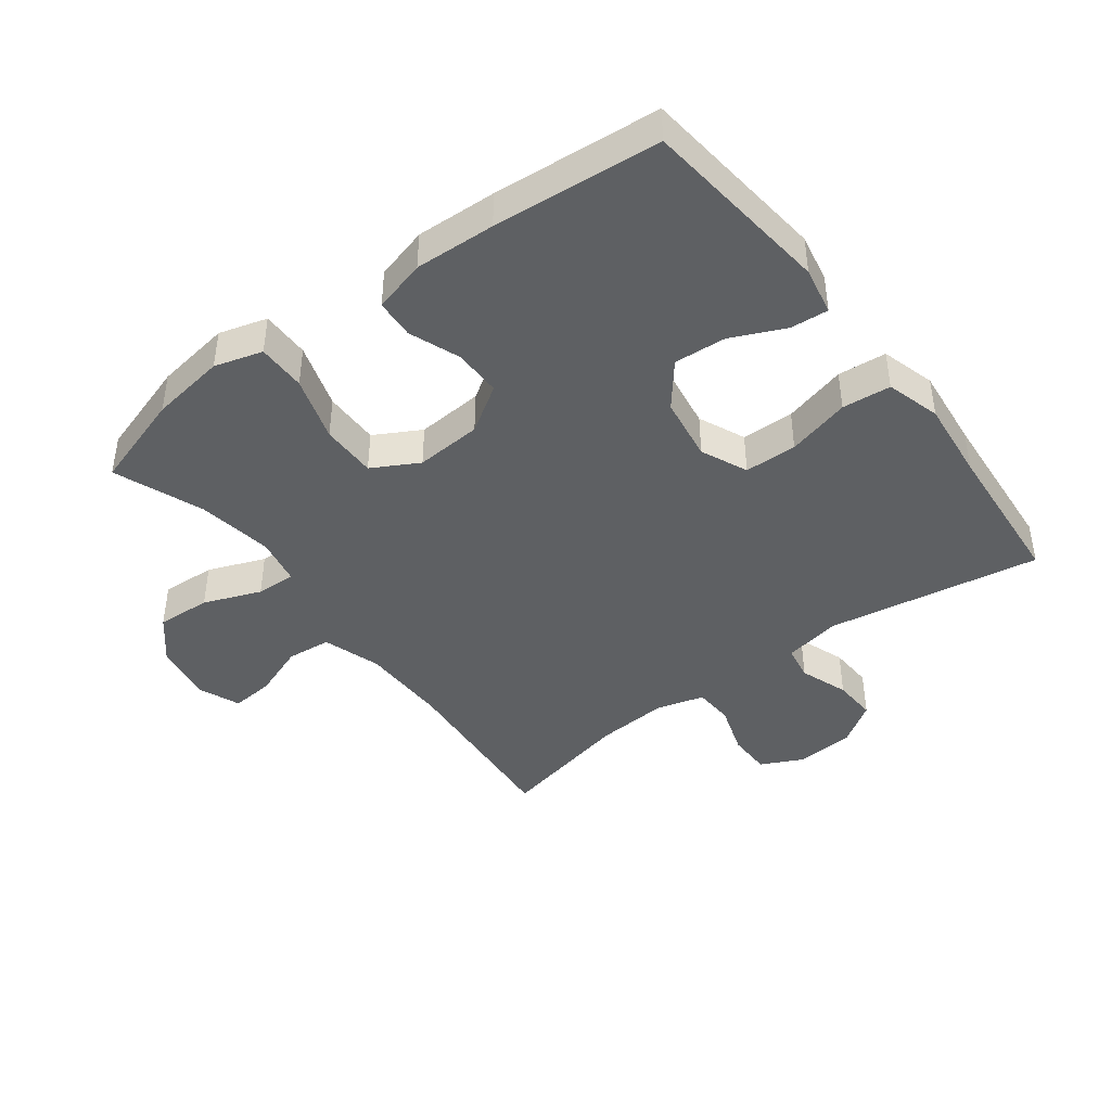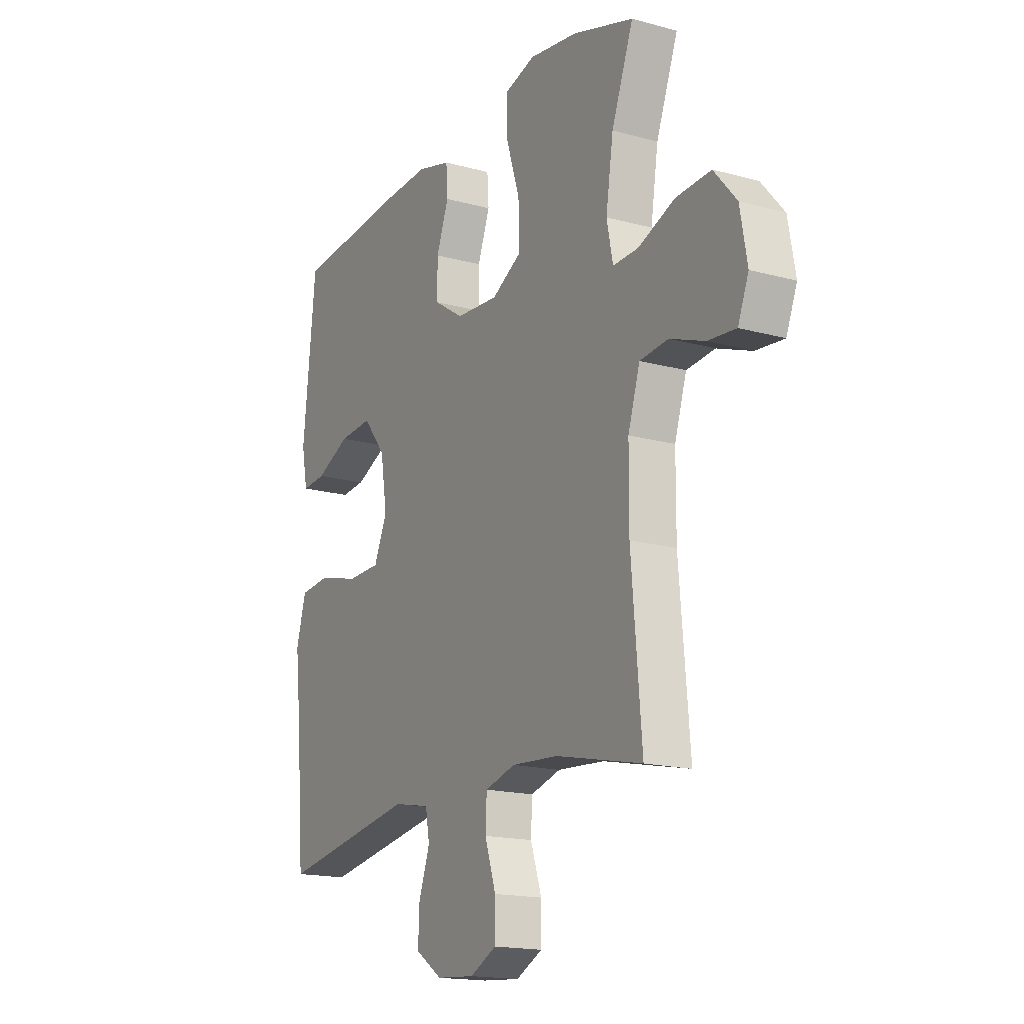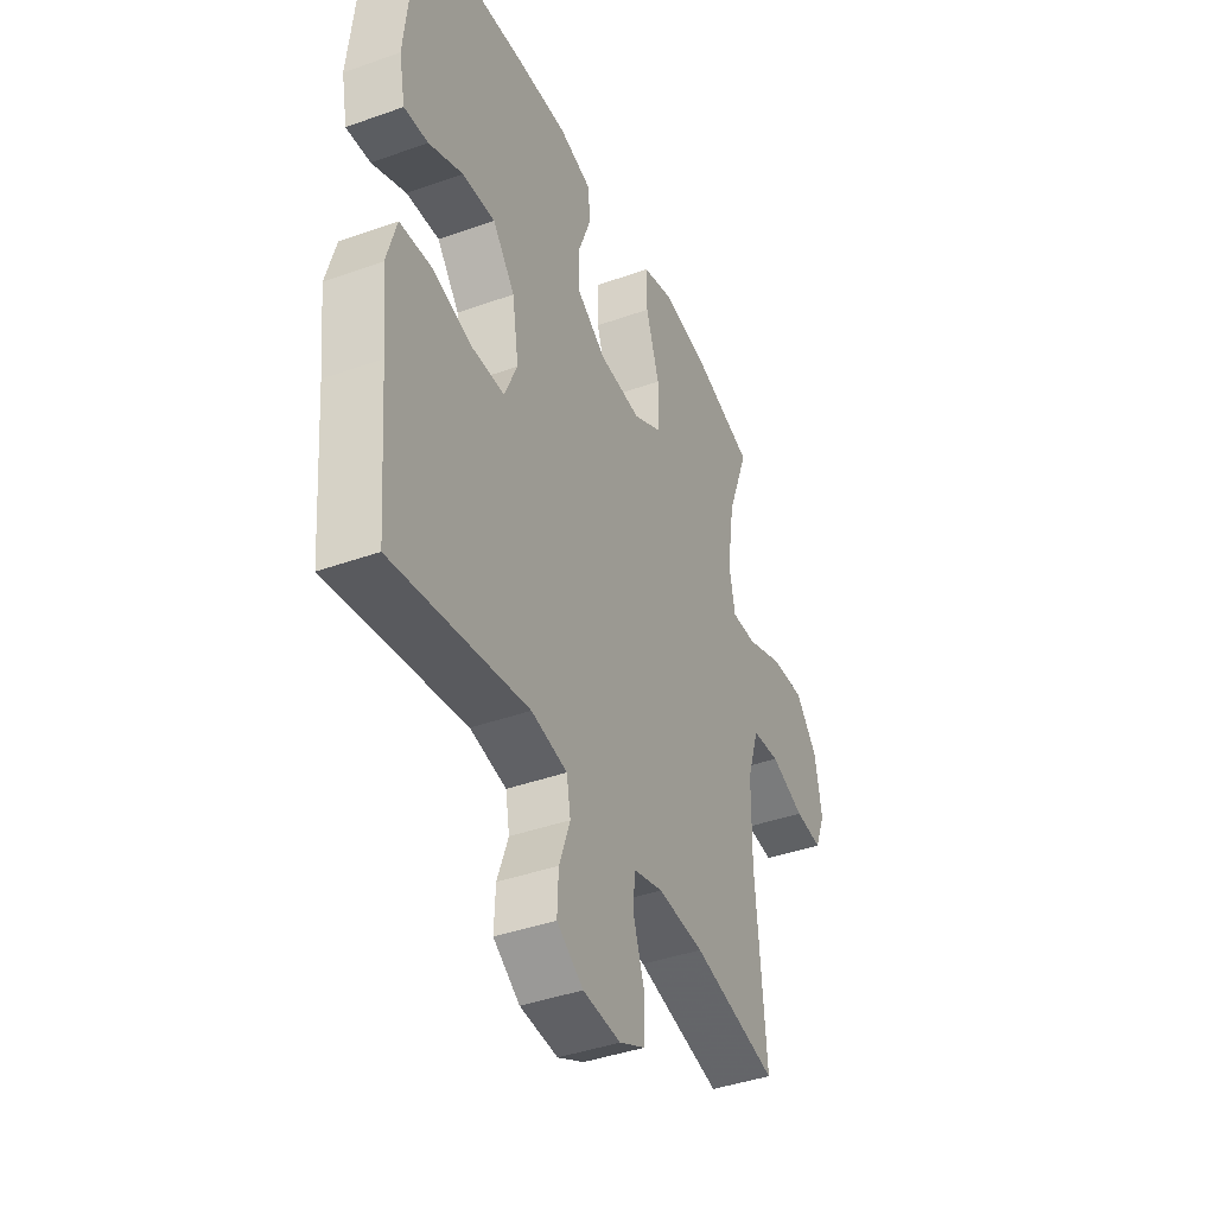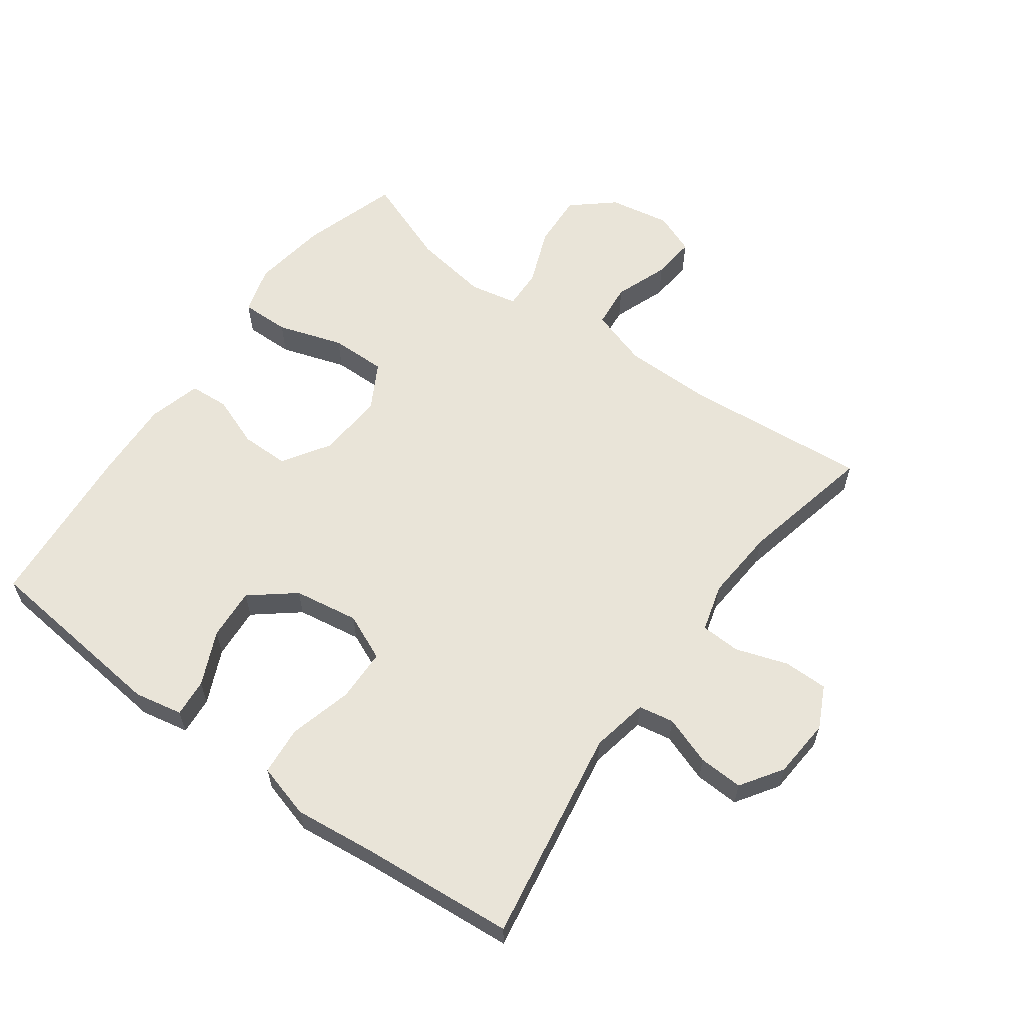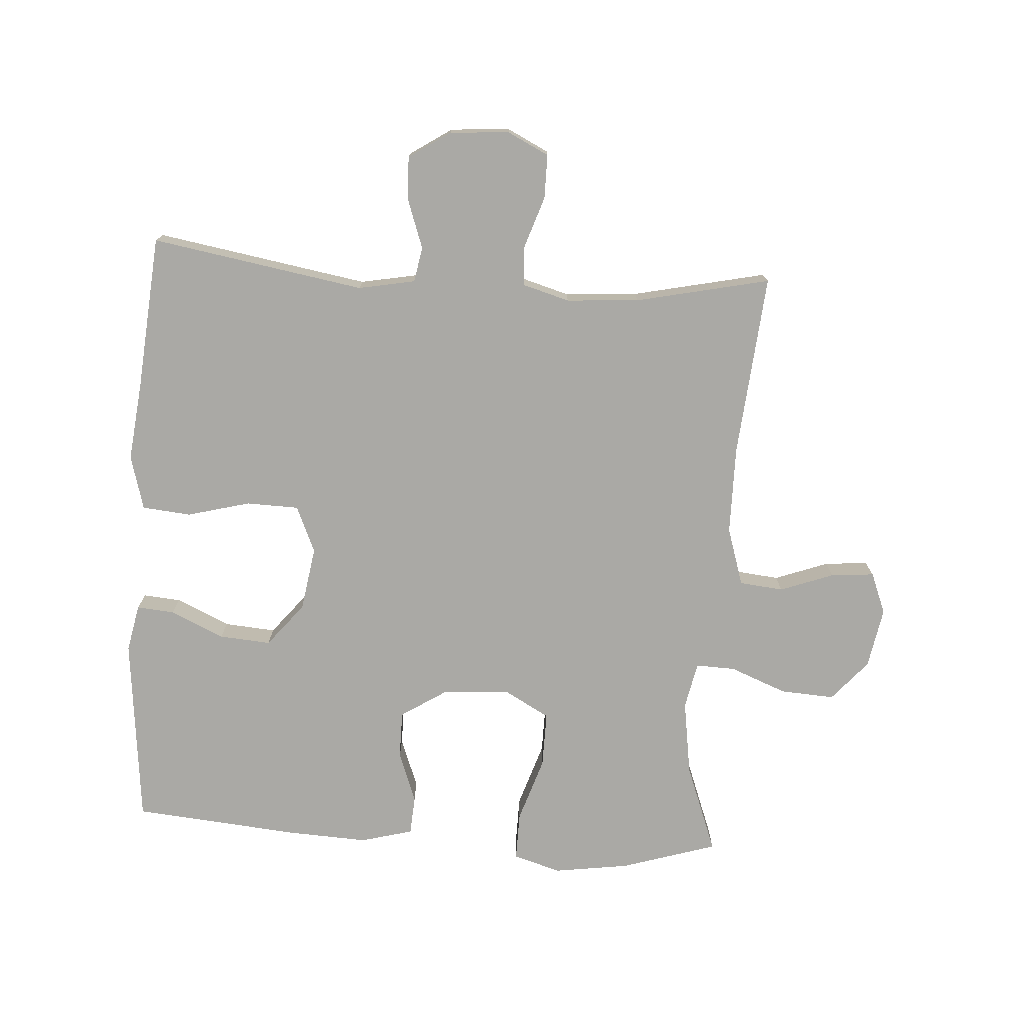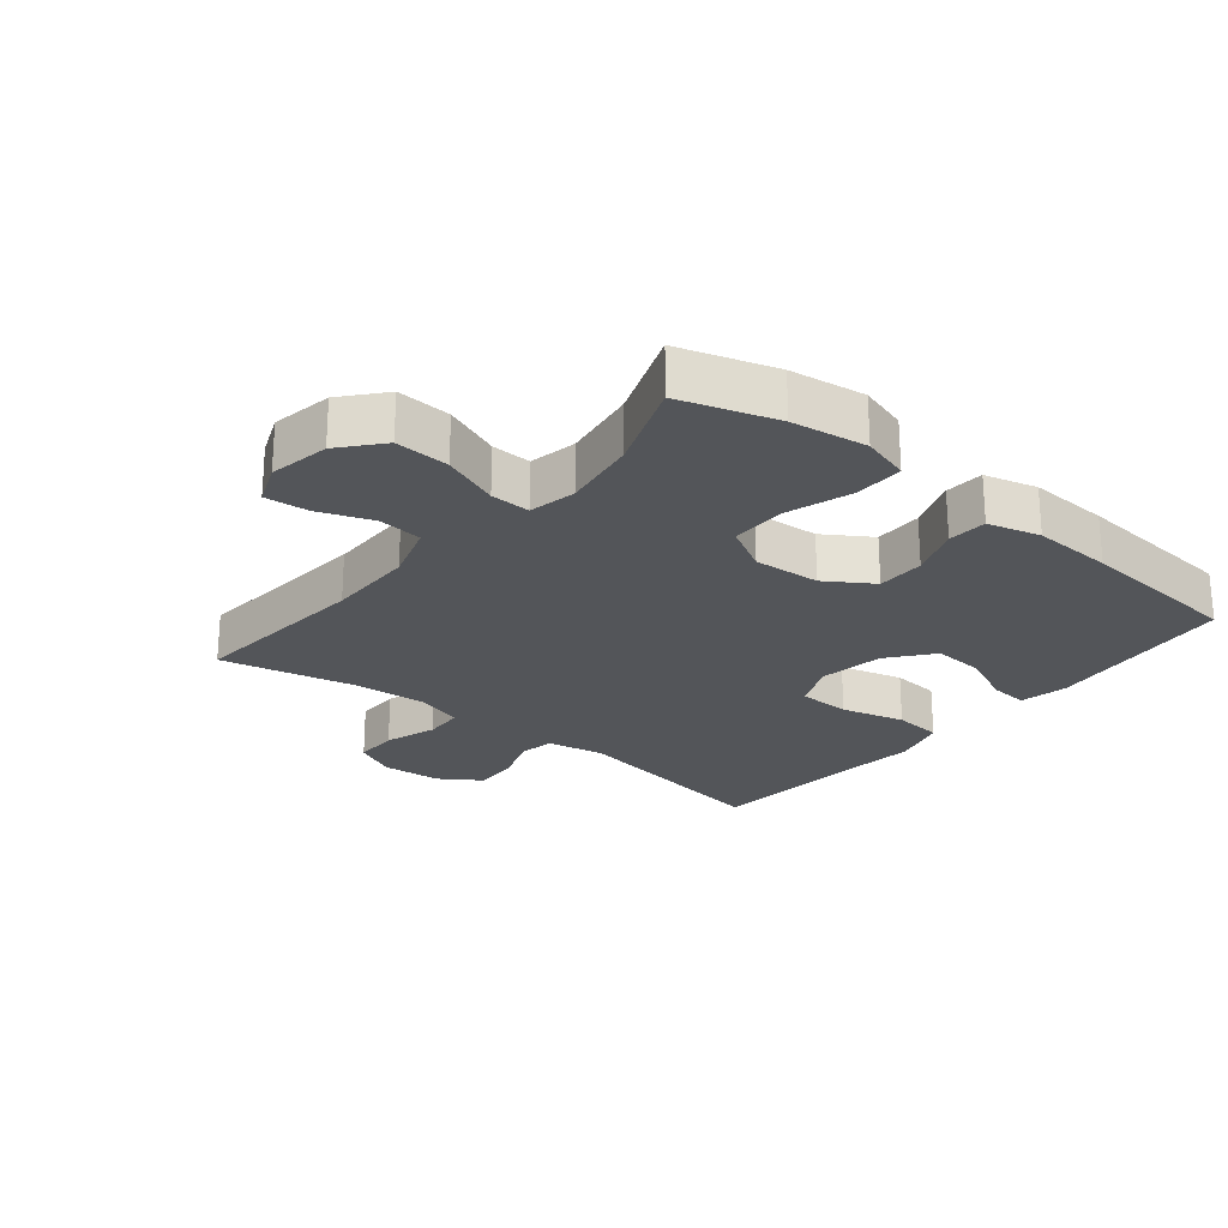
<metadata>
{"format":"obj","ext":"obj","renderer":"f3d","projection":"perspective","resolution":1024,"background":"white","views":[{"elev":-42.6,"azim":37.2,"up":"+Y"},{"elev":-16.9,"azim":-119.0,"up":"+Z"},{"elev":-40.9,"azim":113.6,"up":"+Z"},{"elev":60.3,"azim":126.0,"up":"+Y"},{"elev":-75.4,"azim":176.2,"up":"+Y"},{"elev":-24.1,"azim":-39.2,"up":"+Y"}]}
</metadata>
<code>
v 0.5 0.07 0.5
v 0.531 0.07 0.202
v 0.516 0.07 0.127
v 0.457 0.07 0.132
v 0.373 0.07 0.17
v 0.292 0.07 0.176
v 0.237 0.07 0.108
v 0.221 0.07 0.007
v 0.253 0.07 -0.066
v 0.335 0.07 -0.068
v 0.434 0.07 -0.042
v 0.51 0.07 -0.049
v 0.534 0.07 -0.134
v 0.52 0.07 -0.261
v 0.5 0.07 -0.5
v 0.166 0.07 -0.444
v 0.077 0.07 -0.461
v 0.067 0.07 -0.516
v 0.094 0.07 -0.592
v 0.097 0.07 -0.661
v 0.032 0.07 -0.704
v -0.061 0.07 -0.711
v -0.126 0.07 -0.679
v -0.126 0.07 -0.61
v -0.099 0.07 -0.529
v -0.102 0.07 -0.467
v -0.176 0.07 -0.446
v -0.29 0.07 -0.454
v -0.5 0.07 -0.5
v -0.475 0.07 -0.213
v -0.476 0.07 -0.075
v -0.505 0.07 0.016
v -0.574 0.07 0.023
v -0.658 0.07 -0.008
v -0.726 0.07 -0.014
v -0.752 0.07 0.051
v -0.735 0.07 0.146
v -0.68 0.07 0.21
v -0.595 0.07 0.205
v -0.506 0.07 0.17
v -0.444 0.07 0.168
v -0.429 0.07 0.242
v -0.447 0.07 0.36
v -0.5 0.07 0.5
v -0.35 0.07 0.547
v -0.232 0.07 0.564
v -0.157 0.07 0.542
v -0.158 0.07 0.466
v -0.191 0.07 0.364
v -0.192 0.07 0.277
v -0.12 0.07 0.237
v -0.016 0.07 0.244
v 0.057 0.07 0.291
v 0.057 0.07 0.366
v 0.027 0.07 0.446
v 0.031 0.07 0.507
v 0.113 0.07 0.529
v 0.239 0.07 0.523
v 0.5 0 0.5
v 0.531 0 0.202
v 0.516 0 0.127
v 0.457 0 0.132
v 0.373 0 0.17
v 0.292 0 0.176
v 0.237 0 0.108
v 0.221 0 0.007
v 0.253 0 -0.066
v 0.335 0 -0.068
v 0.434 0 -0.042
v 0.51 0 -0.049
v 0.534 0 -0.134
v 0.52 0 -0.261
v 0.5 0 -0.5
v 0.166 0 -0.444
v 0.077 0 -0.461
v 0.067 0 -0.516
v 0.094 0 -0.592
v 0.097 0 -0.661
v 0.032 0 -0.704
v -0.061 0 -0.711
v -0.126 0 -0.679
v -0.126 0 -0.61
v -0.099 0 -0.529
v -0.102 0 -0.467
v -0.176 0 -0.446
v -0.29 0 -0.454
v -0.5 0 -0.5
v -0.475 0 -0.213
v -0.476 0 -0.075
v -0.505 0 0.016
v -0.574 0 0.023
v -0.658 0 -0.008
v -0.726 0 -0.014
v -0.752 0 0.051
v -0.735 0 0.146
v -0.68 0 0.21
v -0.595 0 0.205
v -0.506 0 0.17
v -0.444 0 0.168
v -0.429 0 0.242
v -0.447 0 0.36
v -0.5 0 0.5
v -0.35 0 0.547
v -0.232 0 0.564
v -0.157 0 0.542
v -0.158 0 0.466
v -0.191 0 0.364
v -0.192 0 0.277
v -0.12 0 0.237
v -0.016 0 0.244
v 0.057 0 0.291
v 0.057 0 0.366
v 0.027 0 0.446
v 0.031 0 0.507
v 0.113 0 0.529
v 0.239 0 0.523
f 3 4 5
f 2 3 5
f 1 2 5
f 58 1 5
f 57 58 5
f 56 57 5
f 55 56 5
f 54 55 5
f 53 54 5 6
f 52 53 6 7
f 51 52 7 8
f 50 51 8 9
f 47 48 49
f 46 47 49
f 45 46 49
f 44 45 49
f 43 44 49
f 42 43 49 50
f 41 42 50 9
f 38 39 40
f 37 38 40
f 36 37 40
f 35 36 40
f 34 35 40
f 33 34 40
f 32 33 40 41
f 31 32 41 9
f 28 29 30
f 31 9 10
f 30 31 10
f 28 30 10
f 27 28 10
f 23 24 25
f 22 23 25
f 21 22 25
f 20 21 25
f 19 20 25
f 18 19 25
f 17 18 25 26
f 12 13 14
f 11 12 14
f 10 11 14
f 27 10 14
f 26 27 14
f 17 26 14
f 16 17 14
f 14 15 16
f 63 62 61
f 63 61 60
f 63 60 59
f 63 59 116
f 63 116 115
f 63 115 114
f 63 114 113
f 63 113 112
f 64 63 112 111
f 65 64 111 110
f 66 65 110 109
f 67 66 109 108
f 107 106 105
f 107 105 104
f 107 104 103
f 107 103 102
f 107 102 101
f 108 107 101 100
f 67 108 100 99
f 98 97 96
f 98 96 95
f 98 95 94
f 98 94 93
f 98 93 92
f 98 92 91
f 99 98 91 90
f 67 99 90 89
f 88 87 86
f 68 67 89
f 68 89 88
f 68 88 86
f 68 86 85
f 83 82 81
f 83 81 80
f 83 80 79
f 83 79 78
f 83 78 77
f 83 77 76
f 84 83 76 75
f 72 71 70
f 72 70 69
f 72 69 68
f 72 68 85
f 72 85 84
f 72 84 75
f 72 75 74
f 74 73 72
f 1 59 60 2
f 2 60 61 3
f 3 61 62 4
f 4 62 63 5
f 5 63 64 6
f 6 64 65 7
f 7 65 66 8
f 8 66 67 9
f 9 67 68 10
f 10 68 69 11
f 11 69 70 12
f 12 70 71 13
f 13 71 72 14
f 14 72 73 15
f 15 73 74 16
f 16 74 75 17
f 17 75 76 18
f 18 76 77 19
f 19 77 78 20
f 20 78 79 21
f 21 79 80 22
f 22 80 81 23
f 23 81 82 24
f 24 82 83 25
f 25 83 84 26
f 26 84 85 27
f 27 85 86 28
f 28 86 87 29
f 29 87 88 30
f 30 88 89 31
f 31 89 90 32
f 32 90 91 33
f 33 91 92 34
f 34 92 93 35
f 35 93 94 36
f 36 94 95 37
f 37 95 96 38
f 38 96 97 39
f 39 97 98 40
f 40 98 99 41
f 41 99 100 42
f 42 100 101 43
f 43 101 102 44
f 44 102 103 45
f 45 103 104 46
f 46 104 105 47
f 47 105 106 48
f 48 106 107 49
f 49 107 108 50
f 50 108 109 51
f 51 109 110 52
f 52 110 111 53
f 53 111 112 54
f 54 112 113 55
f 55 113 114 56
f 56 114 115 57
f 57 115 116 58
f 58 116 59 1

</code>
